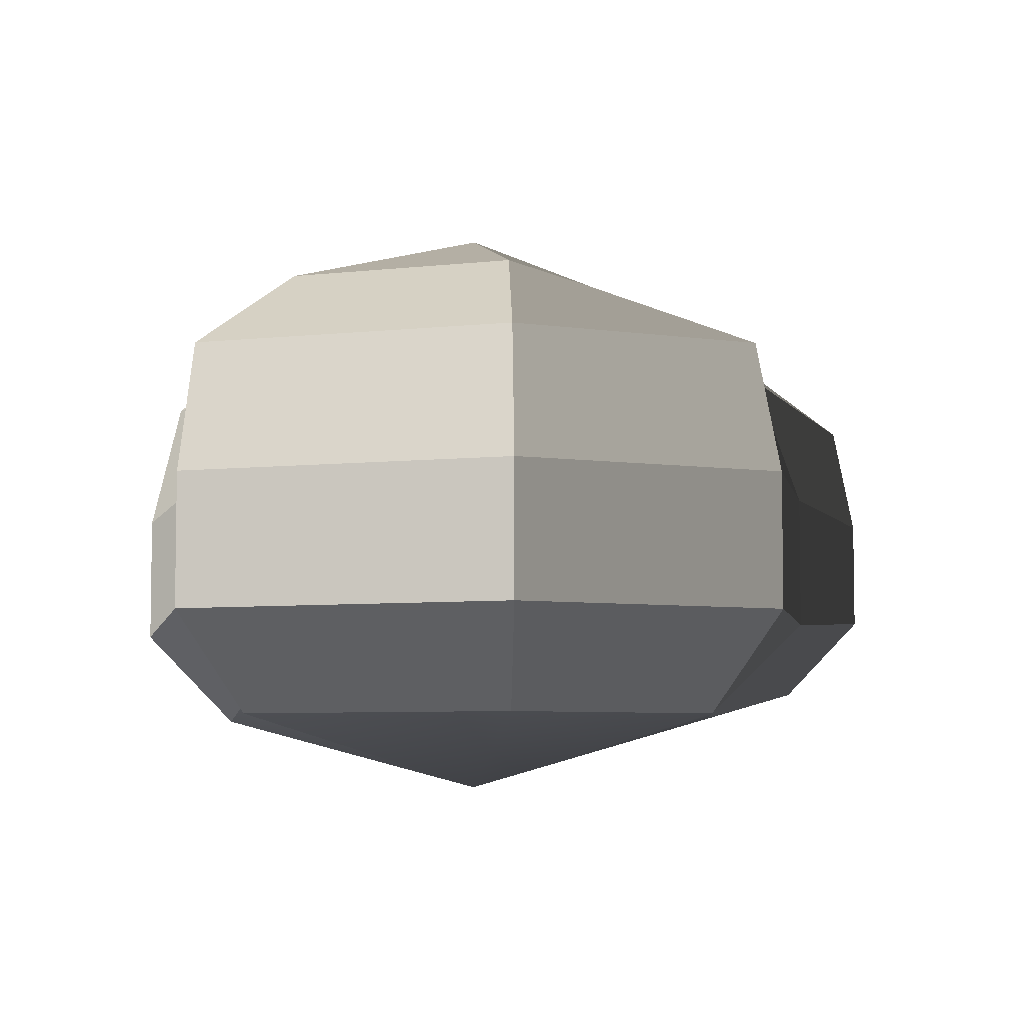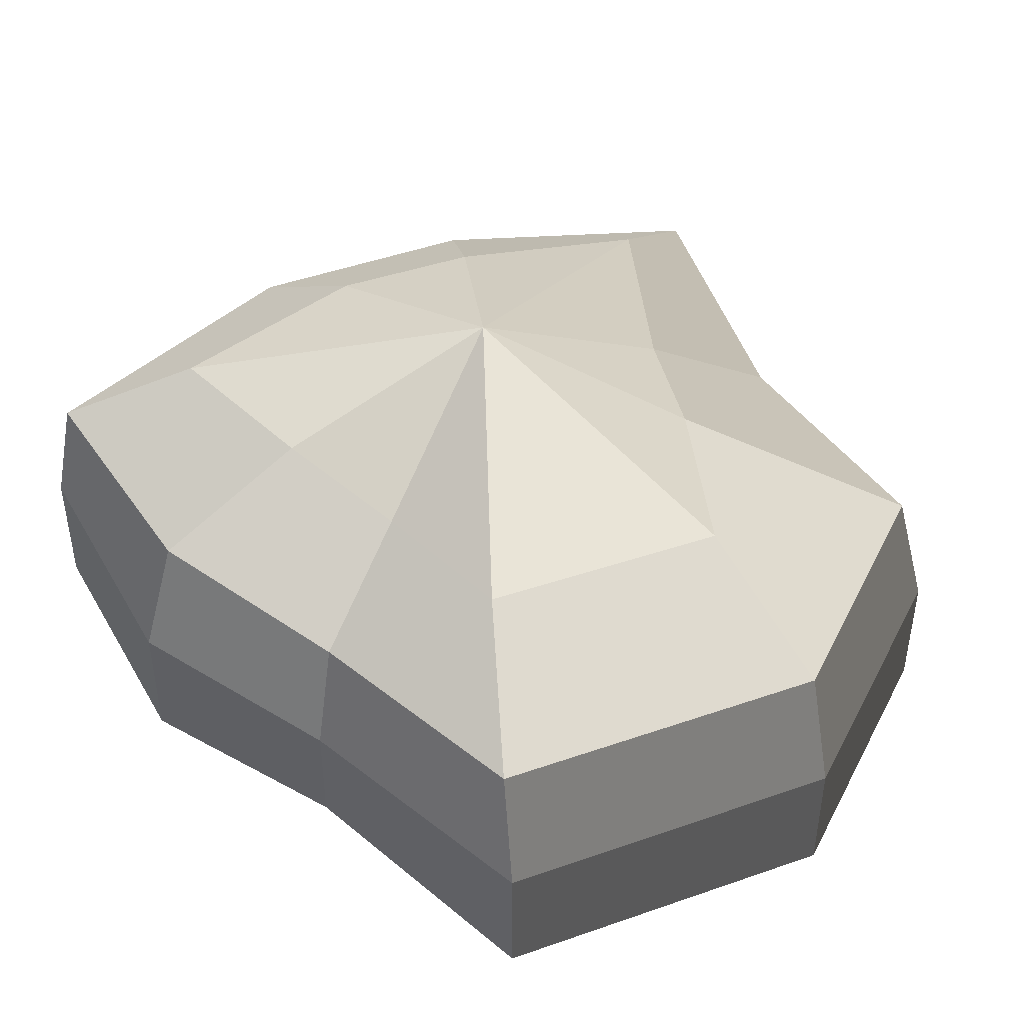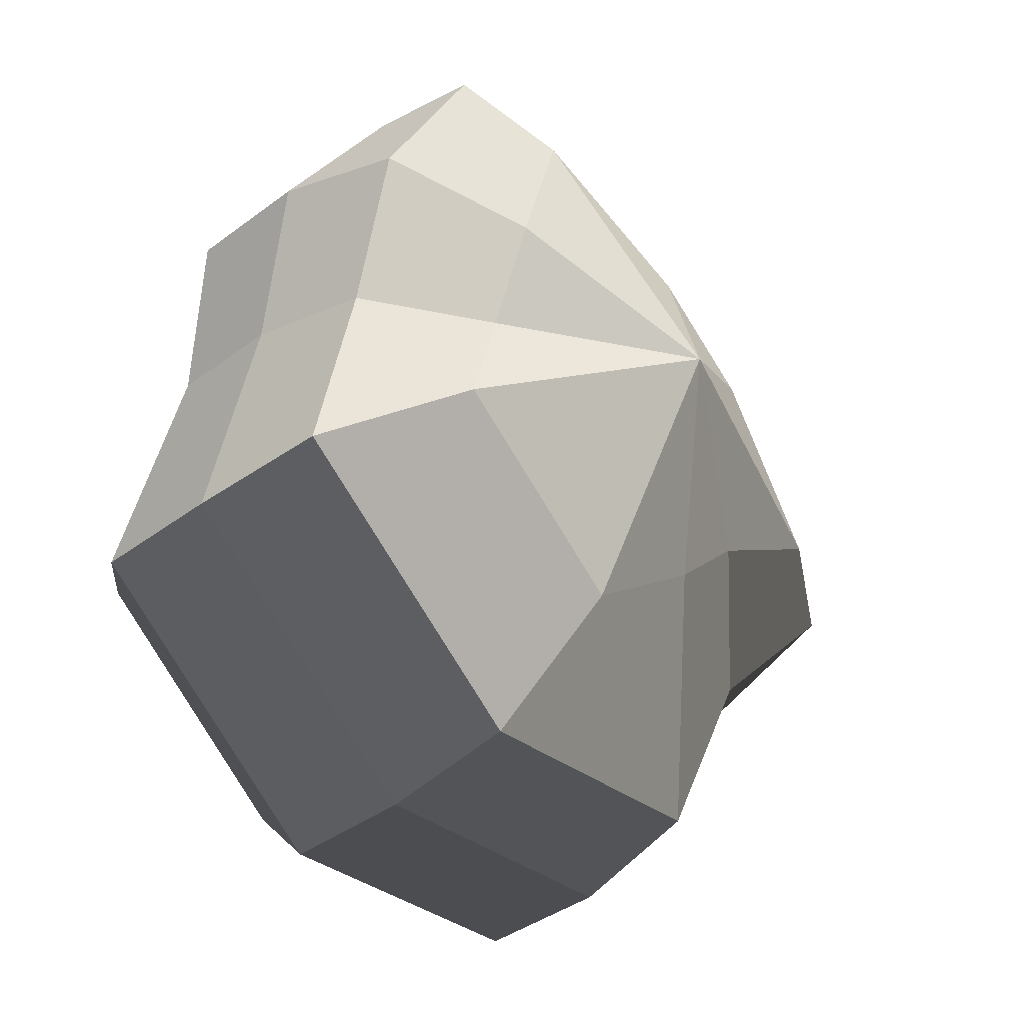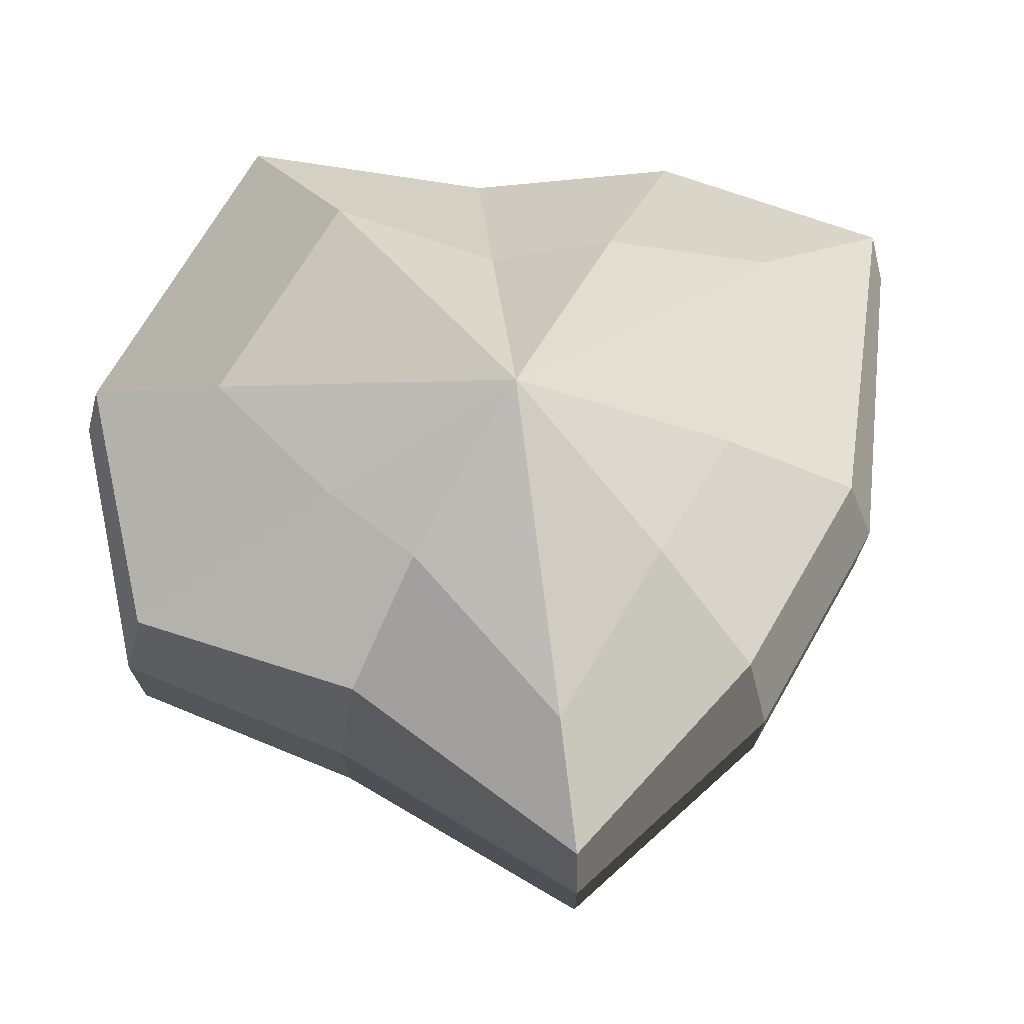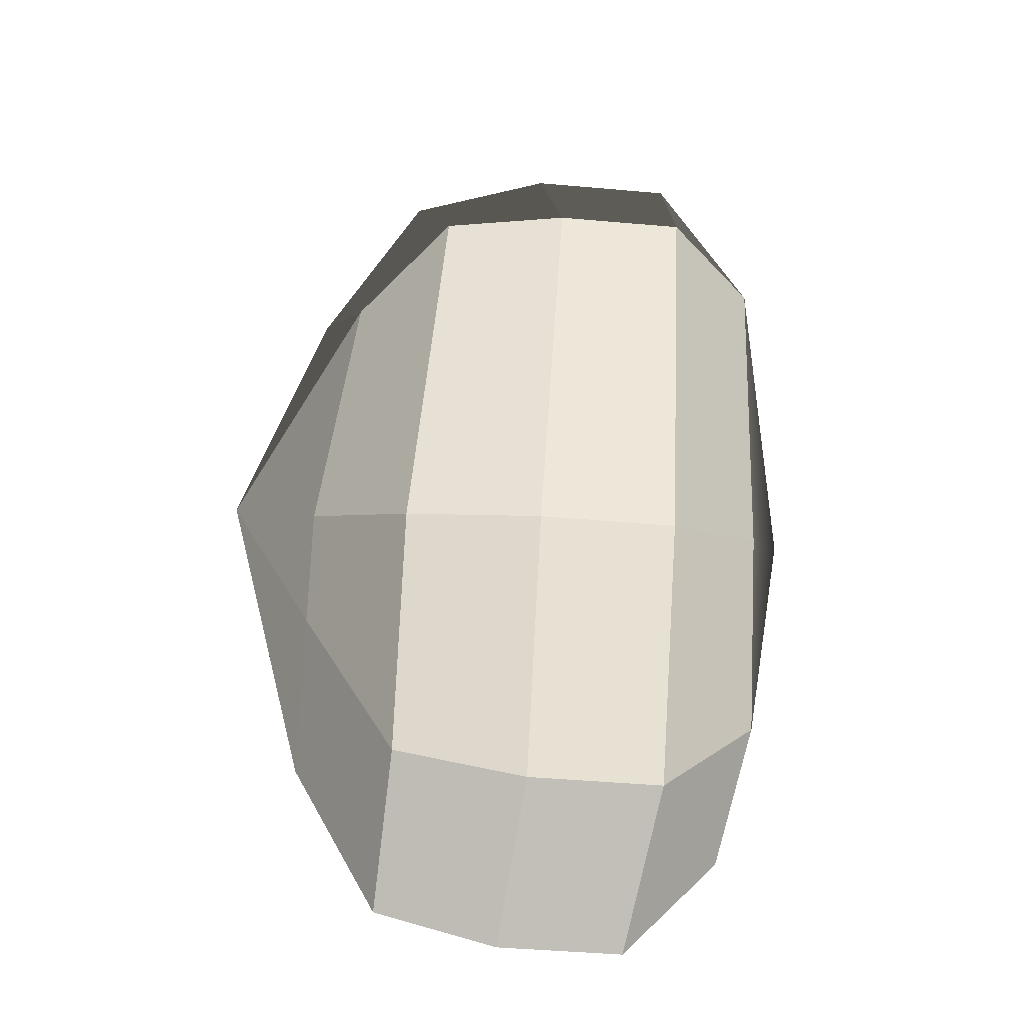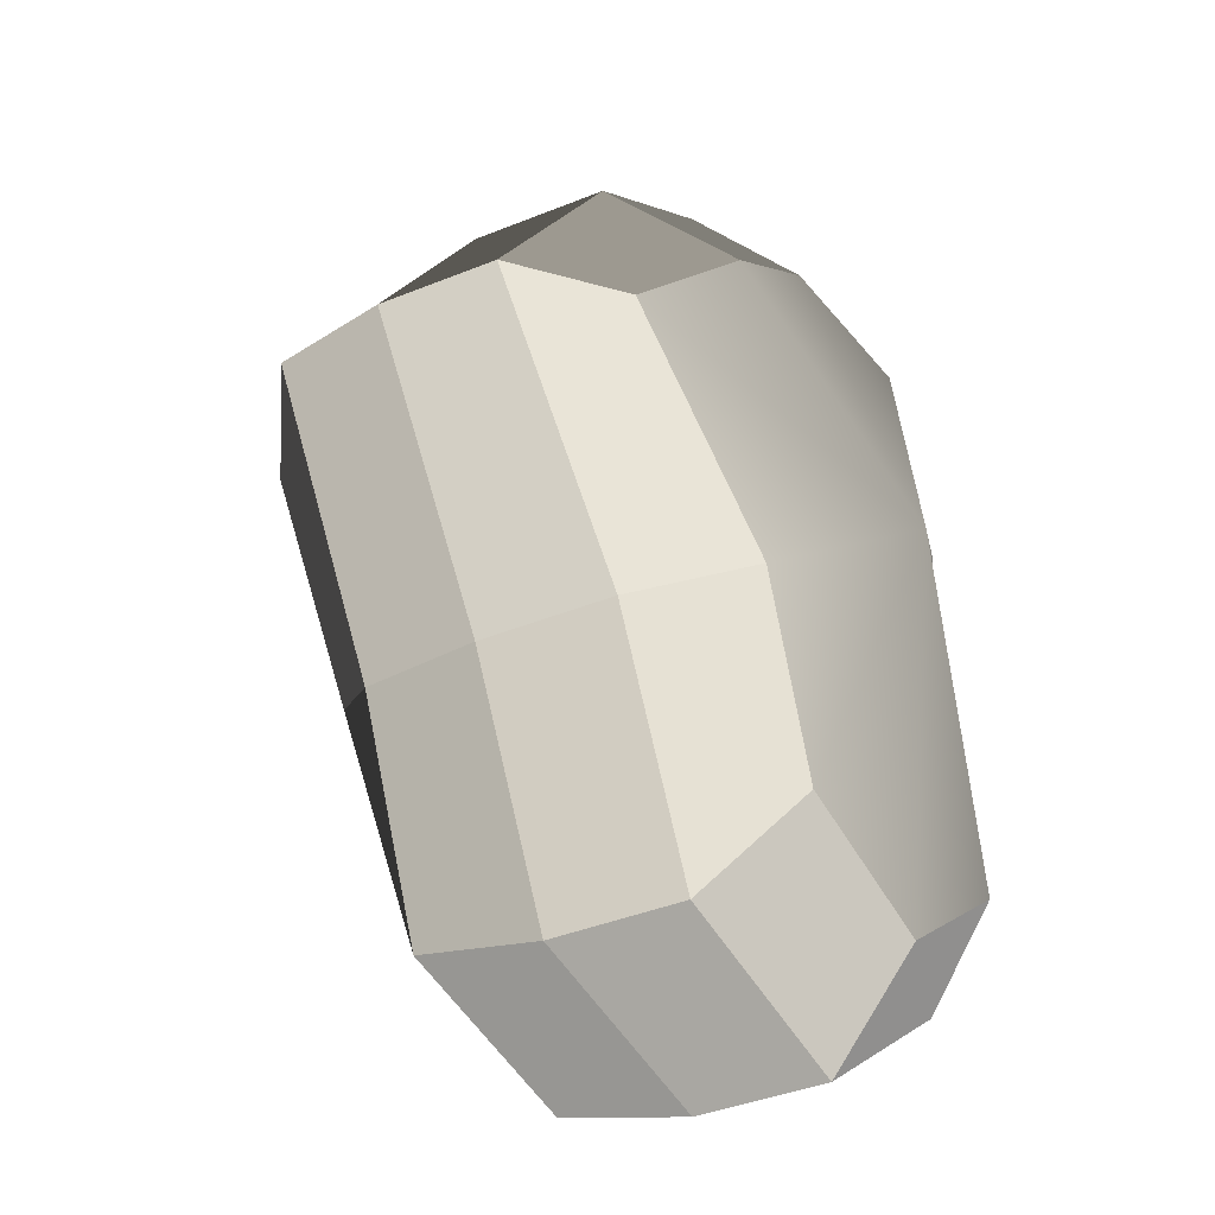
<metadata>
{"format":"obj","ext":"obj","renderer":"f3d","projection":"perspective","resolution":1024,"background":"white","views":[{"elev":-6.2,"azim":160.3,"up":"+Y"},{"elev":46.5,"azim":120.0,"up":"+Y"},{"elev":-39.5,"azim":132.9,"up":"+Z"},{"elev":72.4,"azim":-97.9,"up":"+Y"},{"elev":-41.2,"azim":-96.3,"up":"+Z"},{"elev":-39.7,"azim":-63.2,"up":"+Z"}]}
</metadata>
<code>
v 0.01455 -0.02578 -0.04036
v 0.004624 -0.03398 0.001092
v 0.03878 -0.02578 -0.02105
v -0.009663 -0.02578 -0.03818
v -0.01825 -0.02578 -0.01778
v -0.03822 -0.02223 0.001092
v -0.02135 -0.02578 0.01996
v -0.005297 -0.02578 0.03272
v 0.02109 -0.02578 0.04036
v 0.0306 -0.02578 0.01996
v 0.03219 -0.02223 0.001092
v 0.03878 -0.02578 -0.02105
v 0.04797 -0.01489 -0.02773
v 0.01805 -0.01489 -0.05115
v 0.01455 -0.02578 -0.04036
v 0.01455 -0.02578 -0.04036
v 0.01805 -0.01489 -0.05115
v -0.01317 -0.01489 -0.04897
v -0.009663 -0.02578 -0.03818
v -0.009663 -0.02578 -0.03818
v -0.01317 -0.01489 -0.04897
v -0.02743 -0.01489 -0.02445
v -0.01825 -0.02578 -0.01778
v -0.01825 -0.02578 -0.01778
v -0.02743 -0.01489 -0.02445
v -0.04797 -0.01289 0.001092
v -0.03822 -0.02223 0.001092
v -0.03822 -0.02223 0.001092
v -0.04797 -0.01289 0.001092
v -0.03053 -0.01489 0.02663
v -0.02135 -0.02578 0.01996
v -0.02135 -0.02578 0.01996
v -0.03053 -0.01489 0.02663
v -0.008805 -0.01489 0.04351
v -0.005297 -0.02578 0.03272
v -0.005297 -0.02578 0.03272
v -0.008805 -0.01489 0.04351
v 0.0246 -0.01489 0.05115
v 0.02109 -0.02578 0.04036
v 0.02109 -0.02578 0.04036
v 0.0246 -0.01489 0.05115
v 0.03978 -0.01489 0.02663
v 0.0306 -0.02578 0.01996
v 0.0306 -0.02578 0.01996
v 0.03978 -0.01489 0.02663
v 0.04193 -0.01289 0.001092
v 0.03219 -0.02223 0.001092
v 0.03219 -0.02223 0.001092
v 0.04193 -0.01289 0.001092
v 0.04797 -0.01489 -0.02773
v 0.03878 -0.02578 -0.02105
v 0.04797 -0.01489 -0.02773
v 0.04797 -0.0001483 -0.02773
v 0.01805 -0.0001483 -0.05115
v 0.01805 -0.01489 -0.05115
v 0.01805 -0.01489 -0.05115
v 0.01805 -0.0001483 -0.05115
v -0.01317 -0.0001483 -0.04897
v -0.01317 -0.01489 -0.04897
v -0.01317 -0.01489 -0.04897
v -0.01317 -0.0001483 -0.04897
v -0.02743 -0.0001483 -0.02445
v -0.02743 -0.01489 -0.02445
v -0.02743 -0.01489 -0.02445
v -0.02743 -0.0001483 -0.02445
v -0.04797 -0.0002294 0.001092
v -0.04797 -0.01289 0.001092
v -0.04797 -0.01289 0.001092
v -0.04797 -0.0002294 0.001092
v -0.03053 -0.0001483 0.02663
v -0.03053 -0.01489 0.02663
v -0.03053 -0.01489 0.02663
v -0.03053 -0.0001483 0.02663
v -0.008805 -0.0001483 0.04351
v -0.008805 -0.01489 0.04351
v -0.008805 -0.01489 0.04351
v -0.008805 -0.0001483 0.04351
v 0.0246 -0.0001483 0.05115
v 0.0246 -0.01489 0.05115
v 0.0246 -0.01489 0.05115
v 0.0246 -0.0001483 0.05115
v 0.03978 -0.0001483 0.02663
v 0.03978 -0.01489 0.02663
v 0.03978 -0.01489 0.02663
v 0.03978 -0.0001483 0.02663
v 0.04193 -0.0002294 0.001092
v 0.04193 -0.01289 0.001092
v 0.04193 -0.01289 0.001092
v 0.04193 -0.0002294 0.001092
v 0.04797 -0.0001483 -0.02773
v 0.04797 -0.01489 -0.02773
v 0.04797 -0.0001483 -0.02773
v 0.04569 0.01428 -0.0254
v 0.01715 0.01428 -0.04799
v 0.01805 -0.0001483 -0.05115
v 0.01805 -0.0001483 -0.05115
v 0.01715 0.01428 -0.04799
v -0.01183 0.01428 -0.0456
v -0.01317 -0.0001483 -0.04897
v -0.01317 -0.0001483 -0.04897
v -0.01183 0.01428 -0.0456
v -0.02321 0.01428 -0.02181
v -0.02743 -0.0001483 -0.02445
v -0.02743 -0.0001483 -0.02445
v -0.02321 0.01428 -0.02181
v -0.0453 0.01197 0.001197
v -0.04797 -0.0002294 0.001092
v -0.04797 -0.0002294 0.001092
v -0.0453 0.01197 0.001197
v -0.02661 0.01428 0.0242
v -0.03053 -0.0001483 0.02663
v -0.03053 -0.0001483 0.02663
v -0.02661 0.01428 0.0242
v -0.007042 0.01428 0.03961
v -0.008805 -0.0001483 0.04351
v -0.008805 -0.0001483 0.04351
v -0.007042 0.01428 0.03961
v 0.02433 0.01428 0.04799
v 0.0246 -0.0001483 0.05115
v 0.0246 -0.0001483 0.05115
v 0.02433 0.01428 0.04799
v 0.03671 0.01428 0.0242
v 0.03978 -0.0001483 0.02663
v 0.03978 -0.0001483 0.02663
v 0.03671 0.01428 0.0242
v 0.03865 0.01197 0.001197
v 0.04193 -0.0002294 0.001092
v 0.04193 -0.0002294 0.001092
v 0.03865 0.01197 0.001197
v 0.04569 0.01428 -0.0254
v 0.04797 -0.0001483 -0.02773
v 0.04569 0.01428 -0.0254
v 0.03225 0.02437 -0.01615
v 0.01204 0.02437 -0.03257
v 0.01715 0.01428 -0.04799
v 0.01715 0.01428 -0.04799
v 0.01204 0.02437 -0.03257
v -0.002592 0.02437 -0.02139
v -0.01183 0.01428 -0.0456
v -0.01183 0.01428 -0.0456
v -0.002592 0.02437 -0.02139
v -0.01125 0.02437 -0.0128
v -0.02321 0.01428 -0.02181
v -0.02321 0.01428 -0.02181
v -0.01125 0.02437 -0.0128
v -0.03124 0.02075 0.001118
v -0.0453 0.01197 0.001197
v -0.0453 0.01197 0.001197
v -0.03124 0.02075 0.001118
v -0.01443 0.02437 0.01503
v -0.02661 0.01428 0.0242
v -0.02661 0.01428 0.0242
v -0.01443 0.02437 0.01503
v -0.002592 0.02437 0.02475
v -0.007042 0.01428 0.03961
v -0.007042 0.01428 0.03961
v -0.002592 0.02437 0.02475
v 0.01874 0.02437 0.03257
v 0.02433 0.01428 0.04799
v 0.02433 0.01428 0.04799
v 0.01874 0.02437 0.03257
v 0.02387 0.02437 0.01503
v 0.03671 0.01428 0.0242
v 0.03671 0.01428 0.0242
v 0.02387 0.02437 0.01503
v 0.02504 0.02075 0.001118
v 0.03865 0.01197 0.001197
v 0.03865 0.01197 0.001197
v 0.02504 0.02075 0.001118
v 0.03225 0.02437 -0.01615
v 0.04569 0.01428 -0.0254
v 0.03225 0.02437 -0.01615
v 0.004624 0.03398 0.001092
v 0.01204 0.02437 -0.03257
v 0.01204 0.02437 -0.03257
v 0.004624 0.03398 0.001092
v -0.002592 0.02437 -0.02139
v -0.002592 0.02437 -0.02139
v 0.004624 0.03398 0.001092
v -0.01125 0.02437 -0.0128
v -0.01125 0.02437 -0.0128
v 0.004624 0.03398 0.001092
v -0.03124 0.02075 0.001118
v -0.03124 0.02075 0.001118
v 0.004624 0.03398 0.001092
v -0.01443 0.02437 0.01503
v -0.01443 0.02437 0.01503
v 0.004624 0.03398 0.001092
v -0.002592 0.02437 0.02475
v -0.002592 0.02437 0.02475
v 0.004624 0.03398 0.001092
v 0.01874 0.02437 0.03257
v 0.01874 0.02437 0.03257
v 0.004624 0.03398 0.001092
v 0.02387 0.02437 0.01503
v 0.02387 0.02437 0.01503
v 0.004624 0.03398 0.001092
v 0.02504 0.02075 0.001118
v 0.02504 0.02075 0.001118
v 0.004624 0.03398 0.001092
v 0.03225 0.02437 -0.01615
g Foliage7_5_3697_40
f 1 3 2
f 4 1 2
f 5 4 2
f 6 5 2
f 7 6 2
f 8 7 2
f 9 8 2
f 10 9 2
f 11 10 2
f 3 11 2
f 12 14 13
f 12 15 14
f 16 18 17
f 16 19 18
f 20 22 21
f 20 23 22
f 24 26 25
f 24 27 26
f 28 30 29
f 28 31 30
f 32 34 33
f 32 35 34
f 36 38 37
f 36 39 38
f 40 42 41
f 40 43 42
f 44 46 45
f 44 47 46
f 48 50 49
f 48 51 50
f 52 54 53
f 52 55 54
f 56 58 57
f 56 59 58
f 60 62 61
f 60 63 62
f 64 66 65
f 64 67 66
f 68 70 69
f 68 71 70
f 72 74 73
f 72 75 74
f 76 78 77
f 76 79 78
f 80 82 81
f 80 83 82
f 84 86 85
f 84 87 86
f 88 90 89
f 88 91 90
f 92 94 93
f 92 95 94
f 96 98 97
f 96 99 98
f 100 102 101
f 100 103 102
f 104 106 105
f 104 107 106
f 108 110 109
f 108 111 110
f 112 114 113
f 112 115 114
f 116 118 117
f 116 119 118
f 120 122 121
f 120 123 122
f 124 126 125
f 124 127 126
f 128 130 129
f 128 131 130
f 132 134 133
f 132 135 134
f 136 138 137
f 136 139 138
f 140 142 141
f 140 143 142
f 144 146 145
f 144 147 146
f 148 150 149
f 148 151 150
f 152 154 153
f 152 155 154
f 156 158 157
f 156 159 158
f 160 162 161
f 160 163 162
f 164 166 165
f 164 167 166
f 168 170 169
f 168 171 170
f 172 174 173
f 175 177 176
f 178 180 179
f 181 183 182
f 184 186 185
f 187 189 188
f 190 192 191
f 193 195 194
f 196 198 197
f 199 201 200

</code>
